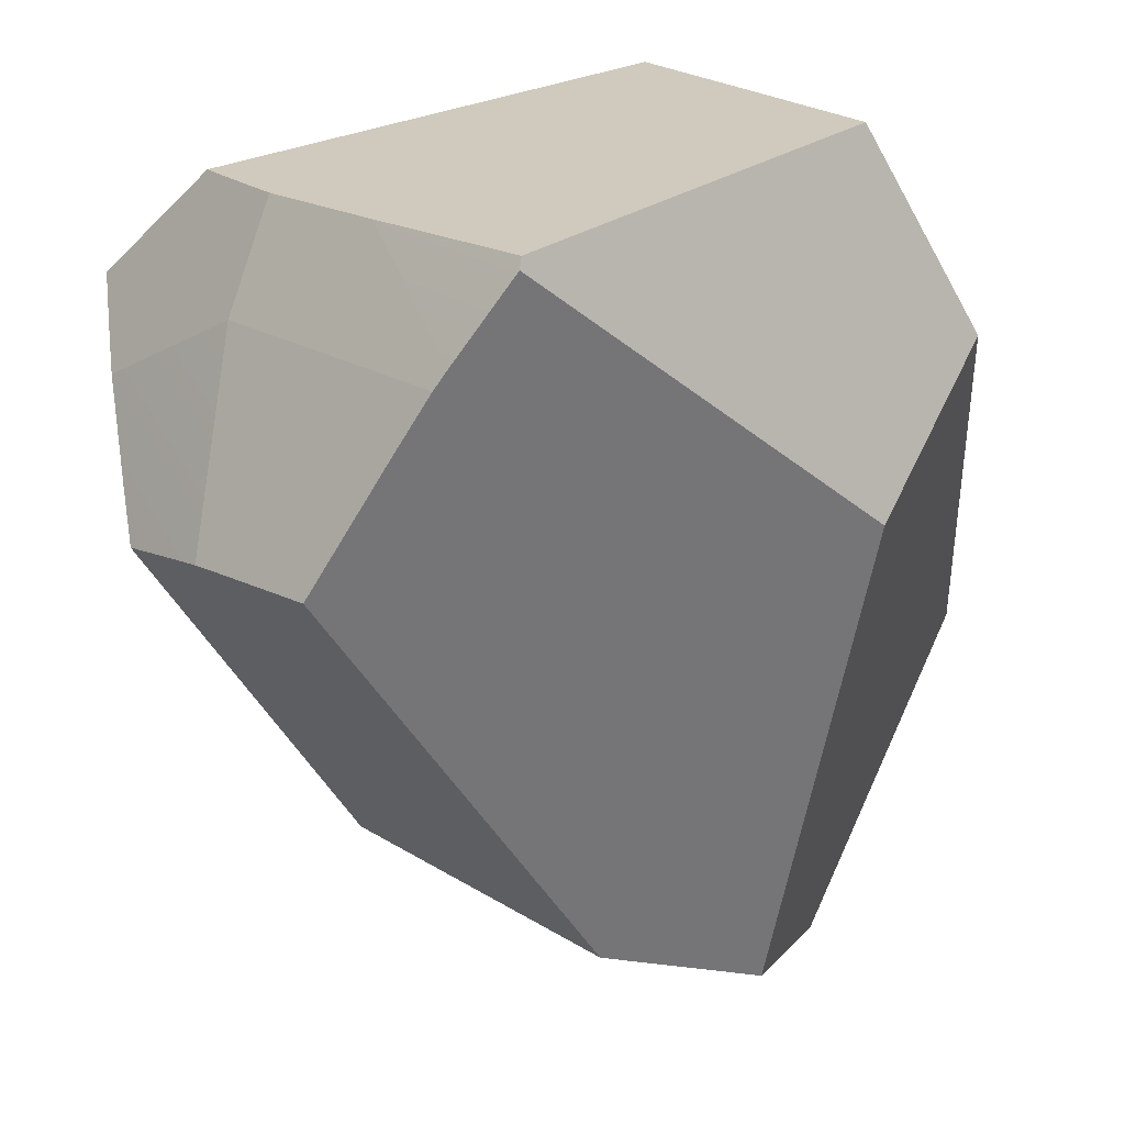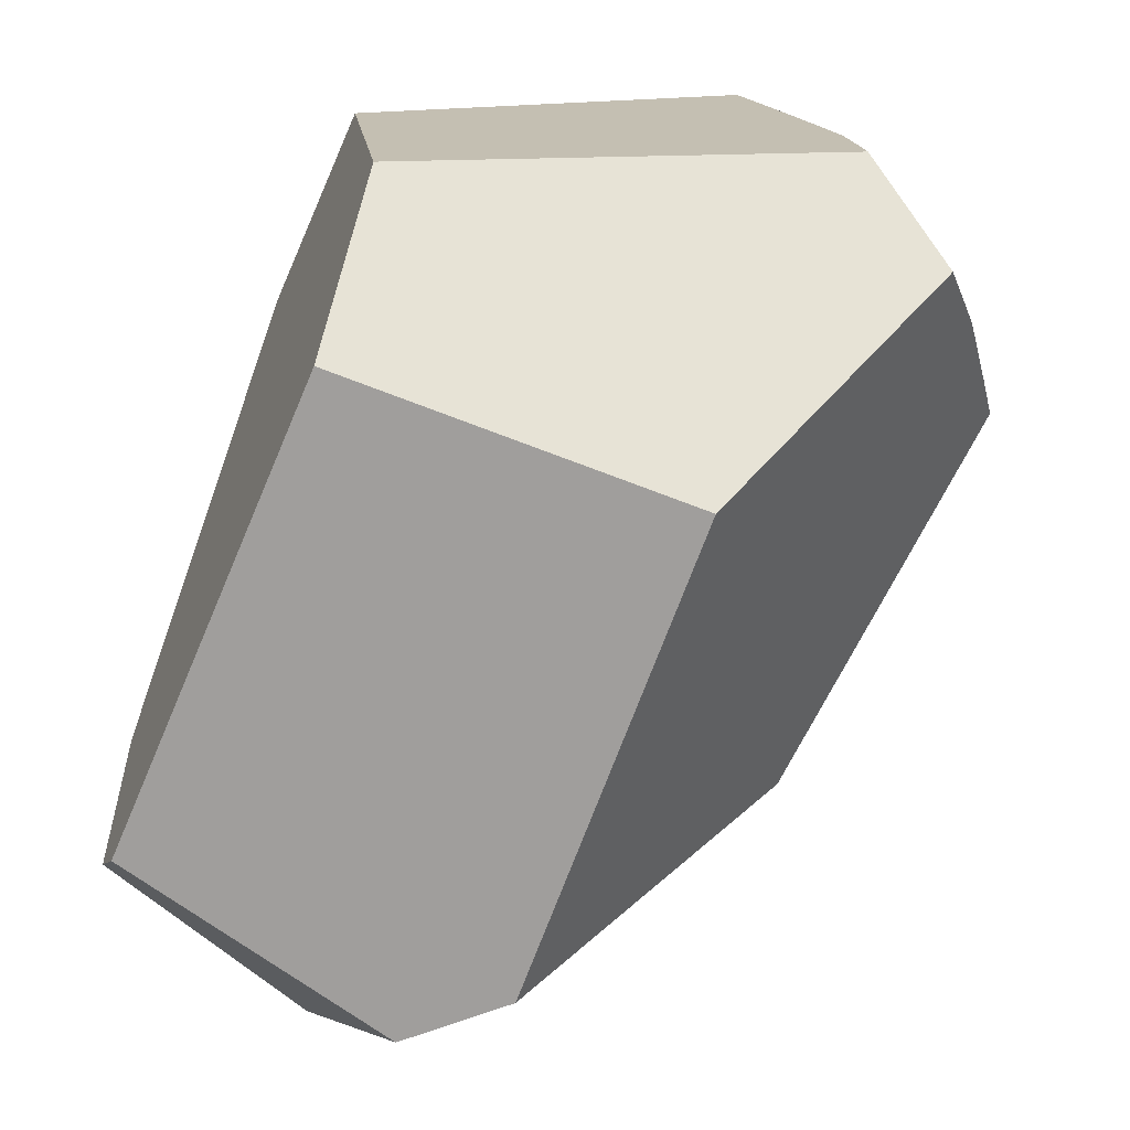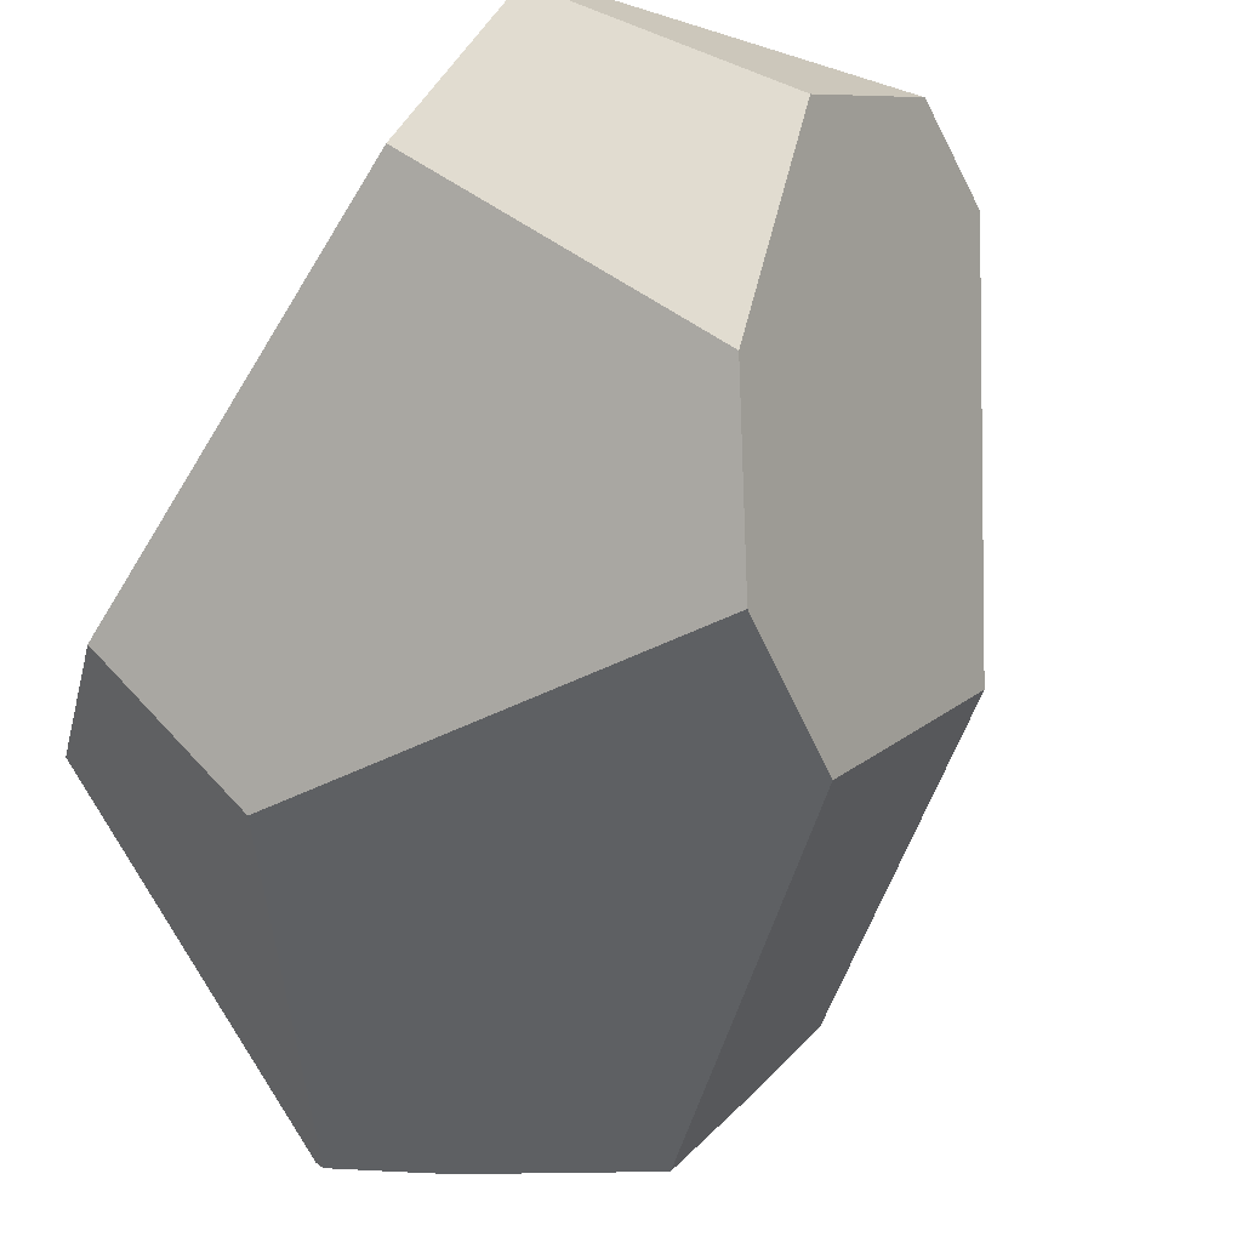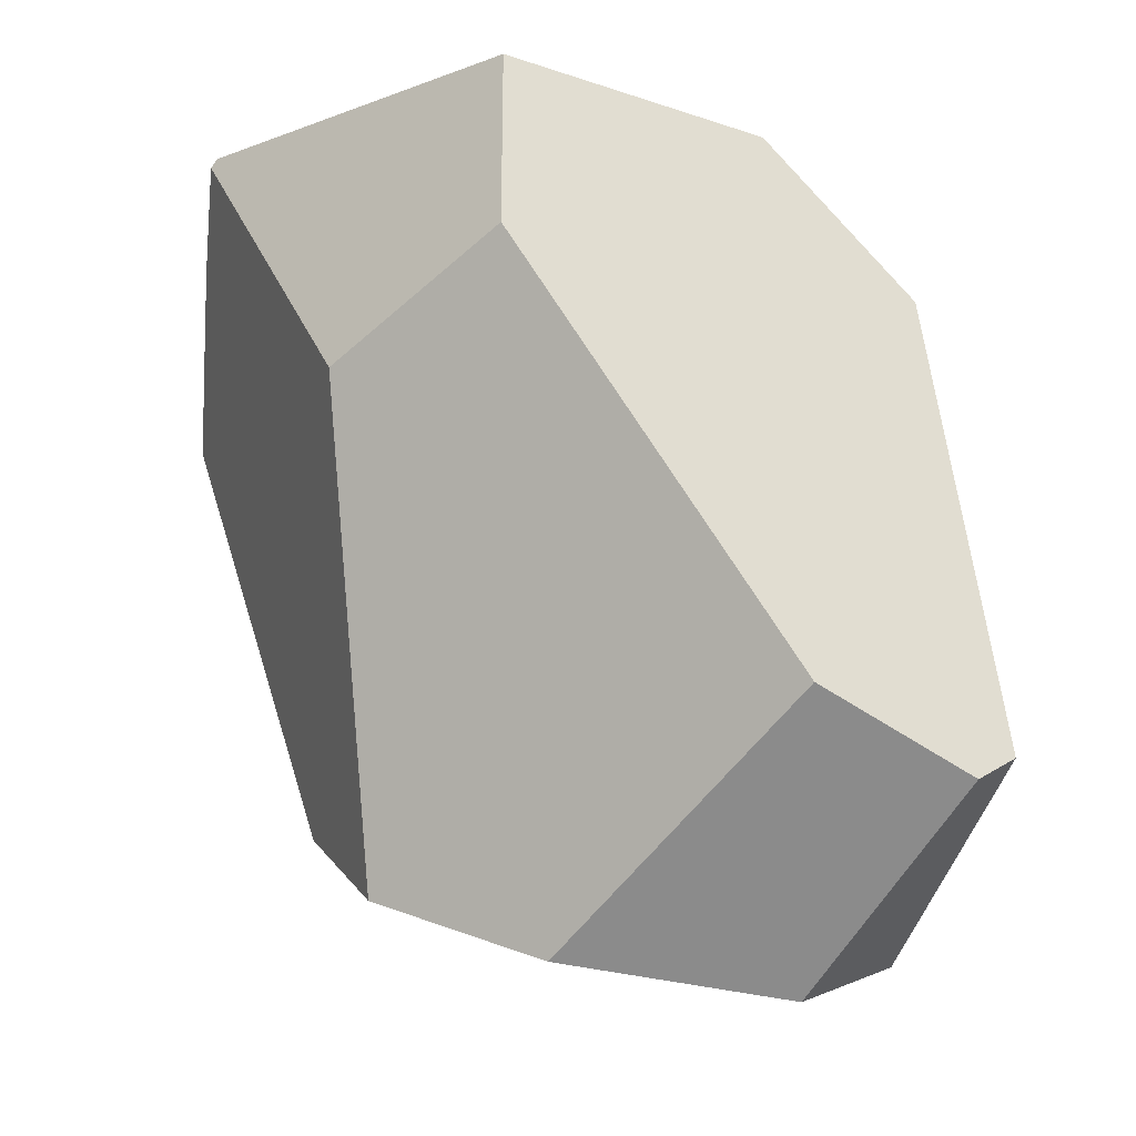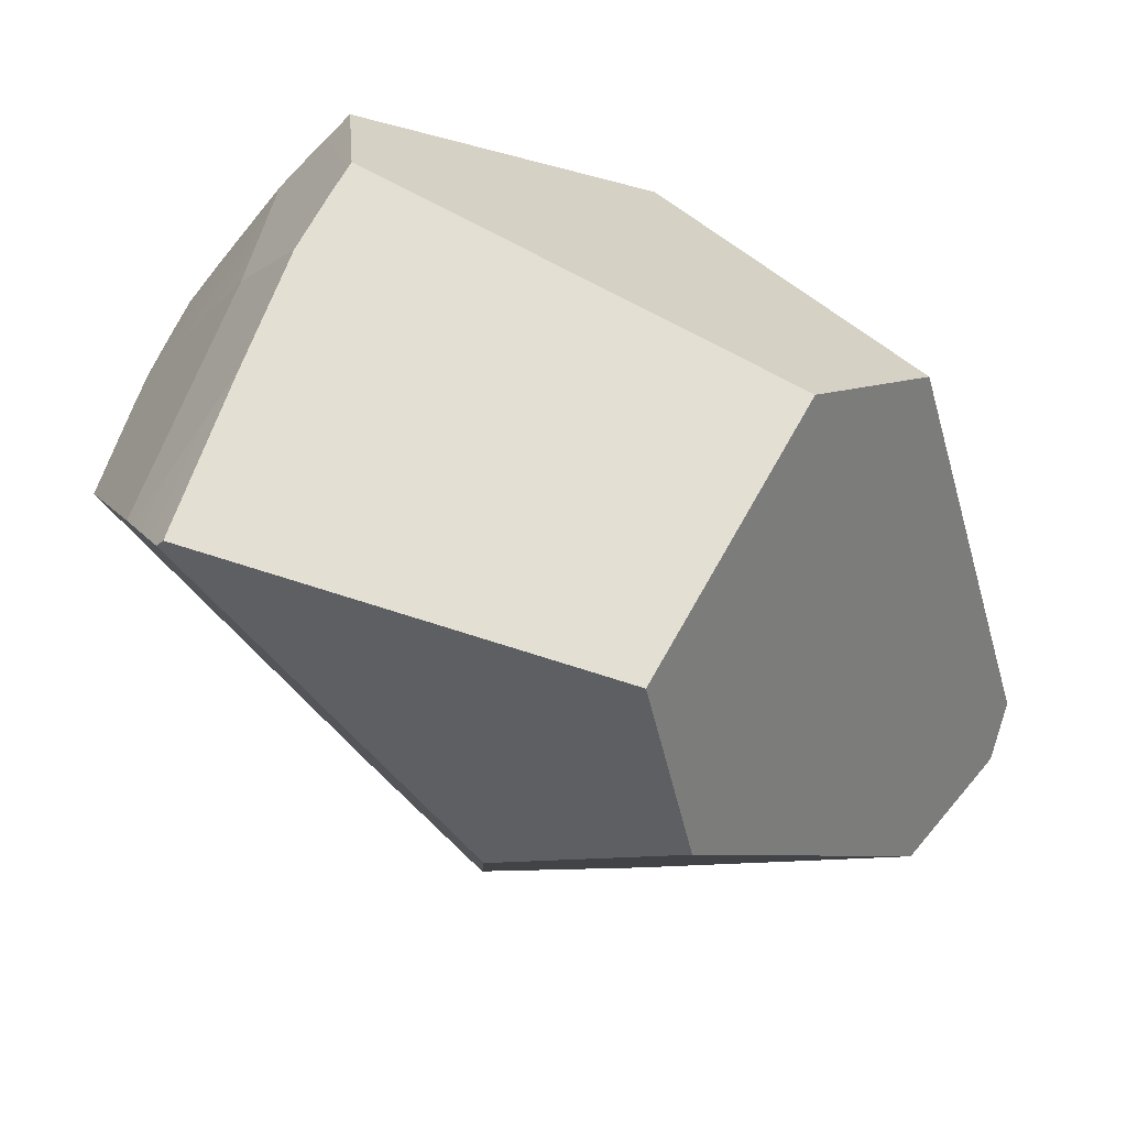
<metadata>
{"format":"obj","ext":"obj","renderer":"f3d","projection":"perspective","resolution":1024,"background":"white","views":[{"elev":-63.7,"azim":2.4,"up":"+Y"},{"elev":14.9,"azim":-151.5,"up":"+Z"},{"elev":-26.7,"azim":140.3,"up":"+Y"},{"elev":-12.1,"azim":91.1,"up":"+Z"},{"elev":69.4,"azim":64.7,"up":"+Z"}]}
</metadata>
<code>
g  Instance
v -5.478 -55.64 5.744
v -5.43 -55.63 5.808
v -6.128 -54.97 5.722
v -6.128 -54.97 5.722
v -5.43 -55.63 5.808
v -5.988 -54.8 6.062
v -5.988 -54.8 6.062
v -5.43 -55.63 5.808
v -5.655 -55.13 6.084
v -5.43 -55.63 5.808
v -5.216 -55.6 6.079
v -5.655 -55.13 6.084
v -5.655 -55.13 6.084
v -5.216 -55.6 6.079
v -5.209 -55.57 6.113
v -6.347 -55.25 5.065
v -6.507 -54.95 5.176
v -6.481 -55.1 5.032
v -6.347 -55.25 5.065
v -6.246 -55.36 5.087
v -6.507 -54.95 5.176
v -6.507 -54.95 5.176
v -6.246 -55.36 5.087
v -6.555 -54.67 5.438
v -6.555 -54.67 5.438
v -6.246 -55.36 5.087
v -6.128 -54.97 5.722
v -6.118 -54.63 6.052
v -6.566 -54.58 5.514
v -5.988 -54.8 6.062
v -5.988 -54.8 6.062
v -6.566 -54.58 5.514
v -6.128 -54.97 5.722
v -6.128 -54.97 5.722
v -6.566 -54.58 5.514
v -6.555 -54.67 5.438
v -6.588 -54.37 5.669
v -6.566 -54.58 5.514
v -6.211 -54.5 6.044
v -6.211 -54.5 6.044
v -6.566 -54.58 5.514
v -6.118 -54.63 6.052
v -5.599 -55.66 5.563
v -6.153 -55.45 5.097
v -5.89 -55.7 5.118
v -6.153 -55.45 5.097
v -5.599 -55.66 5.563
v -6.246 -55.36 5.087
v -6.246 -55.36 5.087
v -5.599 -55.66 5.563
v -6.128 -54.97 5.722
v -6.128 -54.97 5.722
v -5.599 -55.66 5.563
v -5.478 -55.64 5.744
v -6.555 -54.67 5.438
v -6.566 -54.58 5.514
v -6.507 -54.95 5.176
v -6.507 -54.95 5.176
v -6.566 -54.58 5.514
v -6.481 -55.1 5.032
v -6.481 -55.1 5.032
v -6.566 -54.58 5.514
v -5.9 -54.54 3.654
v -5.9 -54.54 3.654
v -6.566 -54.58 5.514
v -5.523 -53.2 3.208
v -5.523 -53.2 3.208
v -6.566 -54.58 5.514
v -6.183 -53.37 4.989
v -6.183 -53.37 4.989
v -6.566 -54.58 5.514
v -6.588 -54.37 5.669
v -5.216 -55.6 6.079
v -5.43 -55.63 5.808
v -4.135 -55.01 4.963
v -4.135 -55.01 4.963
v -5.43 -55.63 5.808
v -4.534 -54.88 3.208
v -4.534 -54.88 3.208
v -5.43 -55.63 5.808
v -5.08 -55.13 3.474
v -5.08 -55.13 3.474
v -5.43 -55.63 5.808
v -5.89 -55.7 5.118
v -5.89 -55.7 5.118
v -5.43 -55.63 5.808
v -5.599 -55.66 5.563
v -5.599 -55.66 5.563
v -5.43 -55.63 5.808
v -5.478 -55.64 5.744
v -4.926 -52.94 5.431
v -4.159 -52.74 3.635
v -6.183 -53.37 4.989
v -6.183 -53.37 4.989
v -4.159 -52.74 3.635
v -5.523 -53.2 3.208
v -5.523 -53.2 3.208
v -4.159 -52.74 3.635
v -5.113 -53.07 3.021
v -4.496 -53.43 2.866
v -4.323 -54.27 2.989
v -5.113 -53.07 3.021
v -5.113 -53.07 3.021
v -4.323 -54.27 2.989
v -5.523 -53.2 3.208
v -5.523 -53.2 3.208
v -4.323 -54.27 2.989
v -5.9 -54.54 3.654
v -5.9 -54.54 3.654
v -4.323 -54.27 2.989
v -5.08 -55.13 3.474
v -5.08 -55.13 3.474
v -4.323 -54.27 2.989
v -4.534 -54.88 3.208
v -6.183 -53.37 4.989
v -6.588 -54.37 5.669
v -4.926 -52.94 5.431
v -4.926 -52.94 5.431
v -6.588 -54.37 5.669
v -4.815 -53.5 6.034
v -4.815 -53.5 6.034
v -6.588 -54.37 5.669
v -6.211 -54.5 6.044
v -4.004 -52.89 3.544
v -4.159 -52.74 3.635
v -3.739 -53.42 3.816
v -3.739 -53.42 3.816
v -4.159 -52.74 3.635
v -3.777 -54.41 5.349
v -3.777 -54.41 5.349
v -4.159 -52.74 3.635
v -4.145 -54.43 6.088
v -4.145 -54.43 6.088
v -4.159 -52.74 3.635
v -4.815 -53.5 6.034
v -4.815 -53.5 6.034
v -4.159 -52.74 3.635
v -4.926 -52.94 5.431
v -6.246 -55.36 5.087
v -6.347 -55.25 5.065
v -6.153 -55.45 5.097
v -6.153 -55.45 5.097
v -6.347 -55.25 5.065
v -5.89 -55.7 5.118
v -5.89 -55.7 5.118
v -6.347 -55.25 5.065
v -5.08 -55.13 3.474
v -5.08 -55.13 3.474
v -6.347 -55.25 5.065
v -5.9 -54.54 3.654
v -5.9 -54.54 3.654
v -6.347 -55.25 5.065
v -6.481 -55.1 5.032
v -4.815 -53.5 6.034
v -6.211 -54.5 6.044
v -4.145 -54.43 6.088
v -4.145 -54.43 6.088
v -6.211 -54.5 6.044
v -5.209 -55.57 6.113
v -5.209 -55.57 6.113
v -6.211 -54.5 6.044
v -5.655 -55.13 6.084
v -5.655 -55.13 6.084
v -6.211 -54.5 6.044
v -5.988 -54.8 6.062
v -5.988 -54.8 6.062
v -6.211 -54.5 6.044
v -6.118 -54.63 6.052
v -4.004 -52.89 3.544
v -3.739 -53.42 3.816
v -4.496 -53.43 2.866
v -4.496 -53.43 2.866
v -3.739 -53.42 3.816
v -4.323 -54.27 2.989
v -4.145 -54.43 6.088
v -5.209 -55.57 6.113
v -3.777 -54.41 5.349
v -3.777 -54.41 5.349
v -5.209 -55.57 6.113
v -4.135 -55.01 4.963
v -4.135 -55.01 4.963
v -5.209 -55.57 6.113
v -5.216 -55.6 6.079
v -4.496 -53.43 2.866
v -5.113 -53.07 3.021
v -4.004 -52.89 3.544
v -4.004 -52.89 3.544
v -5.113 -53.07 3.021
v -4.159 -52.74 3.635
v -4.323 -54.27 2.989
v -3.739 -53.42 3.816
v -4.534 -54.88 3.208
v -4.534 -54.88 3.208
v -3.739 -53.42 3.816
v -4.135 -55.01 4.963
v -4.135 -55.01 4.963
v -3.739 -53.42 3.816
v -3.777 -54.41 5.349
f 1 2 3
f 4 5 6
f 7 8 9
f 10 11 12
f 13 14 15
f 16 17 18
f 19 20 21
f 22 23 24
f 25 26 27
f 28 29 30
f 31 32 33
f 34 35 36
f 37 38 39
f 40 41 42
f 43 44 45
f 46 47 48
f 49 50 51
f 52 53 54
f 55 56 57
f 58 59 60
f 61 62 63
f 64 65 66
f 67 68 69
f 70 71 72
f 73 74 75
f 76 77 78
f 79 80 81
f 82 83 84
f 85 86 87
f 88 89 90
f 91 92 93
f 94 95 96
f 97 98 99
f 100 101 102
f 103 104 105
f 106 107 108
f 109 110 111
f 112 113 114
f 115 116 117
f 118 119 120
f 121 122 123
f 124 125 126
f 127 128 129
f 130 131 132
f 133 134 135
f 136 137 138
f 139 140 141
f 142 143 144
f 145 146 147
f 148 149 150
f 151 152 153
f 154 155 156
f 157 158 159
f 160 161 162
f 163 164 165
f 166 167 168
f 169 170 171
f 172 173 174
f 175 176 177
f 178 179 180
f 181 182 183
f 184 185 186
f 187 188 189
f 190 191 192
f 193 194 195
f 196 197 198

</code>
